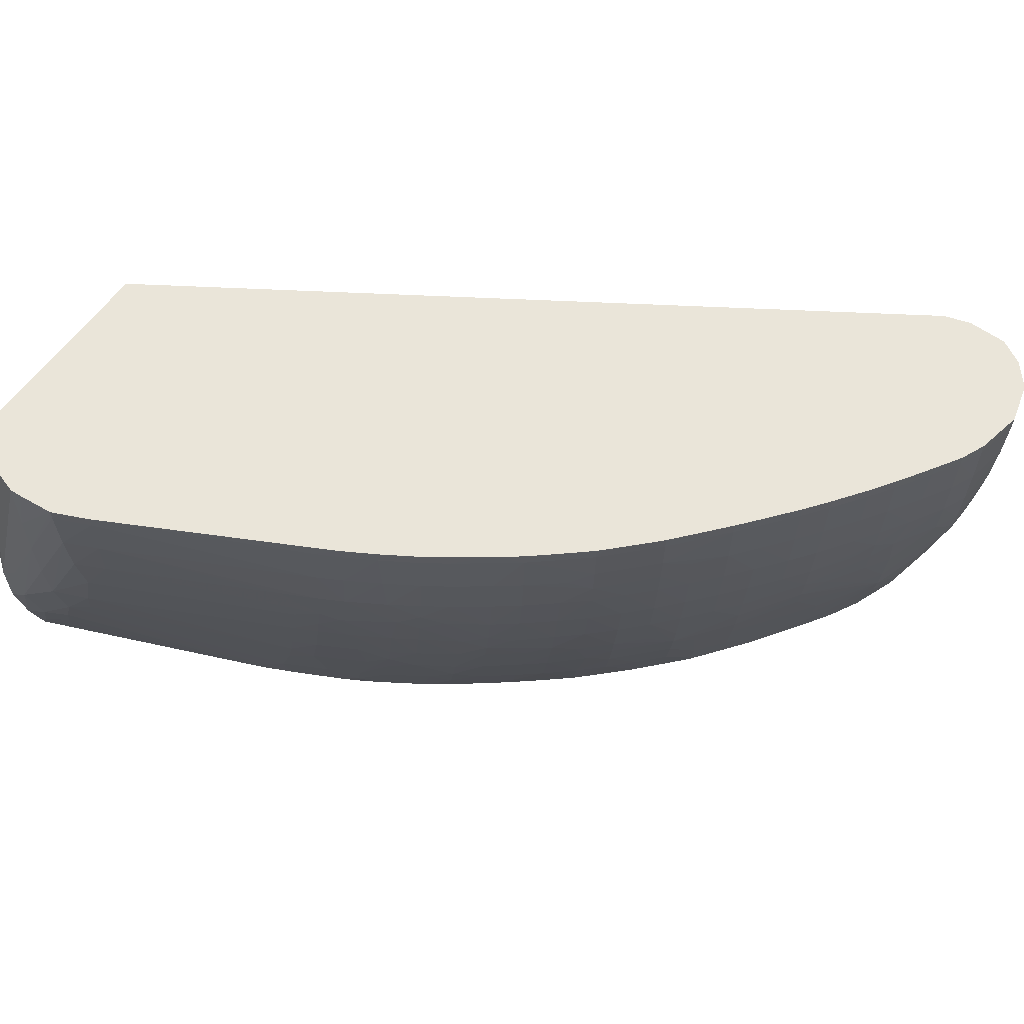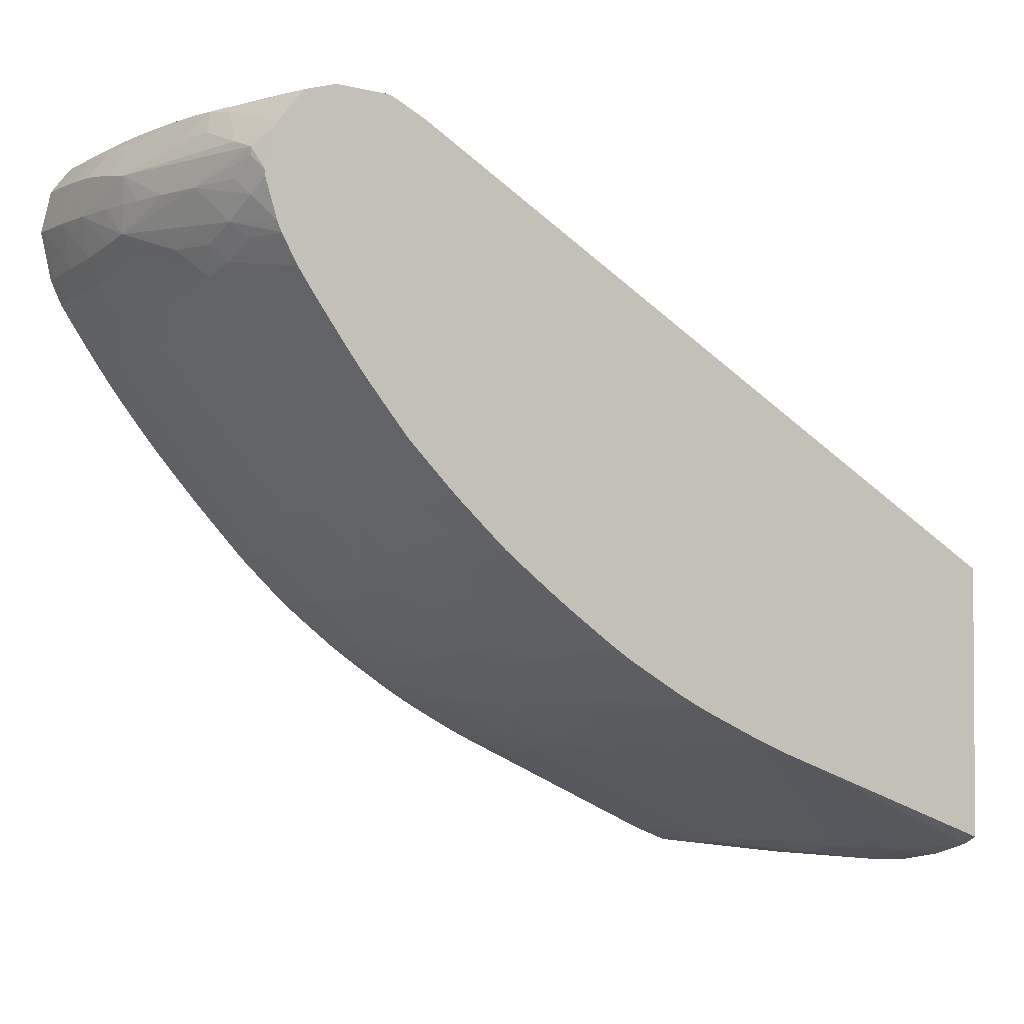
<metadata>
{"format":"obj","ext":"obj","renderer":"f3d","projection":"perspective","resolution":1024,"background":"white","views":[{"elev":58.0,"azim":-145.5,"up":"+Y"},{"elev":-2.3,"azim":-28.7,"up":"+Z"}]}
</metadata>
<code>
v -0.08173 -0.006829 -0.001036
v -0.08173 -0.00388 -0.0009634
v -0.07821 -0.01508 -0.0009737
v -0.07937 -0.01393 -0.001018
v -0.08173 -0.009195 -0.001025
v -0.0841 -0.00388 -0.0008431
v -0.08232 -0.00388 -0.0009531
v -0.08008 -0.00388 -0.0003964
v -0.07956 -0.00388 -0.0002108
v -0.07821 -0.00388 0.000504
v -0.07821 -0.01744 -0.0009359
v -0.07937 -0.01629 -0.0009806
v -0.08173 -0.01156 -0.0009462
v -0.0841 -0.004462 -0.0008328
v -0.08456 -0.00388 -0.0006576
v -0.07821 -0.00388 0.01176
v -0.07821 -0.02002 -0.000417
v -0.07959 -0.01888 -0.0003414
v -0.08182 -0.01628 -0.0002074
v -0.08173 -0.01393 -0.00074
v -0.0841 -0.006829 -0.0007366
v -0.08589 -0.004462 -7.678e-05
v -0.08591 -0.00388 -9.053e-05
v -0.07821 -0.02302 0.01379
v -0.1135 -0.00388 0.03354
v -0.1091 -0.02244 0.03337
v -0.1083 -0.02302 0.03293
v -0.07821 -0.02103 -0.0001112
v -0.07879 -0.02103 6.411e-05
v -0.08052 -0.01981 0.0003356
v -0.08109 -0.01824 3.319e-05
v -0.08314 -0.01549 0.0001878
v -0.08351 -0.01393 -2.524e-05
v -0.09 -0.02218 0.005064
v -0.09124 -0.02125 0.00536
v -0.09206 -0.01925 0.005202
v -0.08421 -0.01145 -0.0001593
v -0.0841 -0.009195 -0.0005235
v -0.08577 -0.006829 5.69e-06
v -0.09547 -0.006829 0.004686
v -0.09557 -0.004462 0.004652
v -0.09558 -0.00388 0.004648
v -0.07821 -0.02302 0.0006861
v -0.1149 -0.00388 0.03391
v -0.1101 -0.02302 0.03386
v -0.1097 -0.02302 0.03371
v -0.07821 -0.0216 6.755e-05
v -0.07823 -0.02226 0.0002944
v -0.0897 -0.02302 0.005184
v -0.09249 -0.01767 0.005006
v -0.09282 -0.01629 0.004855
v -0.09333 -0.01393 0.0046
v -0.09121 -0.02302 0.005861
v -0.09357 -0.02103 0.006394
v -0.0934 -0.01854 0.005659
v -0.08555 -0.009195 0.0001535
v -0.0938 -0.0118 0.004435
v -0.09503 -0.01116 0.00492
v -0.09357 -0.009195 0.003965
v -0.09529 -0.009195 0.004782
v -0.09647 -0.009195 0.005387
v -0.09665 -0.006829 0.005298
v -0.09675 -0.004462 0.005239
v -0.09676 -0.00388 0.005236
v -0.07821 -0.02229 0.0003012
v -0.08888 -0.02302 0.004861
v -0.1163 -0.00388 0.03384
v -0.1149 -0.009195 0.03398
v -0.1125 -0.02103 0.03407
v -0.1125 -0.02302 0.03403
v -0.07821 -0.02227 0.0002944
v -0.094 -0.01629 0.005415
v -0.09451 -0.01393 0.005171
v -0.09475 -0.01274 0.005057
v -0.09158 -0.02302 0.006037
v -0.09482 -0.02232 0.007384
v -0.09514 -0.02103 0.007202
v -0.09597 -0.01849 0.006975
v -0.09587 -0.0118 0.005453
v -0.09844 -0.01146 0.006844
v -0.0983 -0.009195 0.006432
v -0.0983 -0.006829 0.006226
v -0.0983 -0.004462 0.006088
v -0.09713 -0.00388 0.005439
v -0.1168 -0.00388 0.03381
v -0.1149 -0.01156 0.03399
v -0.1149 -0.01393 0.03401
v -0.1149 -0.01629 0.03396
v -0.1143 -0.02103 0.03376
v -0.114 -0.02302 0.03364
v -0.09594 -0.01629 0.006418
v -0.09594 -0.01393 0.005906
v -0.09353 -0.02302 0.006975
v -0.09553 -0.02302 0.008057
v -0.09775 -0.02302 0.009408
v -0.09633 -0.02103 0.007889
v -0.09679 -0.01916 0.007614
v -0.09382 -0.02302 0.007116
v -0.09458 -0.02302 0.007514
v -0.09717 -0.01758 0.007394
v -0.09785 -0.01393 0.006975
v -0.09932 -0.01219 0.007528
v -0.09955 -0.01061 0.00738
v -0.0997 -0.009195 0.007284
v -0.09989 -0.006829 0.007164
v -0.1 -0.004462 0.007088
v -0.09873 -0.00388 0.006332
v -0.0983 -0.00388 0.006081
v -0.118 -0.00388 0.03308
v -0.1168 -0.004462 0.03381
v -0.1167 -0.009195 0.03379
v -0.1166 -0.01156 0.03374
v -0.1164 -0.01393 0.03368
v -0.1162 -0.01629 0.03358
v -0.1149 -0.01853 0.03377
v -0.1161 -0.01765 0.03349
v -0.1158 -0.01923 0.03323
v -0.1152 -0.02302 0.03214
v -0.09742 -0.01629 0.007243
v -0.09801 -0.02302 0.009569
v -0.0984 -0.02099 0.00915
v -0.0981 -0.01849 0.008219
v -0.09861 -0.01629 0.007968
v -0.09903 -0.01393 0.007703
v -0.1009 -0.01414 0.008968
v -0.1021 -0.0135 0.009621
v -0.1005 -0.01146 0.008147
v -0.1023 -0.01156 0.009432
v -0.1009 -0.009195 0.008068
v -0.1011 -0.006829 0.00793
v -0.1012 -0.004462 0.007862
v -0.1012 -0.00388 0.007858
v -0.1003 -0.00388 0.007274
v -0.1 -0.00388 0.007085
v -0.1189 -0.00388 0.0319
v -0.1179 -0.006829 0.03304
v -0.1168 -0.006829 0.03379
v -0.1179 -0.009195 0.03293
v -0.1177 -0.01156 0.03265
v -0.1186 -0.01156 0.03147
v -0.1185 -0.01313 0.03122
v -0.1172 -0.01629 0.03227
v -0.1166 -0.01853 0.03237
v -0.1163 -0.02103 0.03157
v -0.1154 -0.02302 0.03188
v -0.09891 -0.02302 0.01019
v -0.09925 -0.02176 0.009947
v -0.09964 -0.02018 0.009679
v -0.09996 -0.01866 0.009459
v -0.1004 -0.01629 0.00915
v -0.1018 -0.01508 0.009796
v -0.1029 -0.01414 0.01043
v -0.1035 -0.01156 0.01033
v -0.1026 -0.009195 0.00925
v -0.1038 -0.009195 0.01013
v -0.1028 -0.006829 0.009112
v -0.1029 -0.004462 0.009047
v -0.1029 -0.00388 0.00904
v -0.1194 -0.00388 0.0299
v -0.1189 -0.004462 0.03189
v -0.1189 -0.006829 0.03186
v -0.1188 -0.009195 0.03175
v -0.1191 -0.009195 0.0299
v -0.1188 -0.01156 0.0299
v -0.1185 -0.0132 0.0299
v -0.1183 -0.01438 0.0299
v -0.1178 -0.01629 0.0299
v -0.1161 -0.02231 0.03117
v -0.1158 -0.02302 0.03013
v -0.1009 -0.02302 0.01169
v -0.1019 -0.02229 0.01212
v -0.1005 -0.02099 0.01062
v -0.1011 -0.01866 0.0103
v -0.1016 -0.01629 0.009961
v -0.1032 -0.01641 0.01124
v -0.1044 -0.0157 0.01199
v -0.1047 -0.01393 0.01177
v -0.105 -0.01156 0.01151
v -0.104 -0.006829 0.009985
v -0.1052 -0.009195 0.01131
v -0.1066 -0.007722 0.01218
v -0.1041 -0.004462 0.009903
v -0.1041 -0.00388 0.009903
v -0.119 -0.00388 0.02821
v -0.1194 -0.004462 0.0299
v -0.1193 -0.006829 0.0299
v -0.1187 -0.009195 0.02802
v -0.1186 -0.01156 0.02835
v -0.1185 -0.01297 0.0286
v -0.1172 -0.01866 0.0299
v -0.1161 -0.02231 0.03077
v -0.1157 -0.02302 0.02995
v -0.1017 -0.02302 0.01227
v -0.1027 -0.02302 0.01307
v -0.1044 -0.02265 0.01433
v -0.1034 -0.02103 0.01282
v -0.1022 -0.02103 0.01189
v -0.1027 -0.01866 0.01149
v -0.1041 -0.01728 0.01221
v -0.1053 -0.01641 0.01295
v -0.1059 -0.01393 0.01278
v -0.1062 -0.01156 0.01252
v -0.1064 -0.009195 0.0123
v -0.1056 -0.006892 0.01134
v -0.1066 -0.006145 0.01211
v -0.1076 -0.009195 0.01348
v -0.1088 -0.009195 0.01468
v -0.1089 -0.007696 0.01457
v -0.109 -0.006119 0.01446
v -0.1054 -0.004462 0.011
v -0.1054 -0.00388 0.011
v -0.1189 -0.00388 0.02765
v -0.1189 -0.004462 0.02766
v -0.1188 -0.006829 0.0278
v -0.1182 -0.009195 0.02683
v -0.118 -0.01156 0.02717
v -0.1178 -0.01382 0.0277
v -0.1172 -0.01629 0.02754
v -0.1165 -0.0186 0.02748
v -0.1163 -0.02048 0.02824
v -0.116 -0.02206 0.02919
v -0.1164 -0.02117 0.02995
v -0.1157 -0.02302 0.02982
v -0.1036 -0.02302 0.01377
v -0.1043 -0.02302 0.01441
v -0.1049 -0.02302 0.01491
v -0.1056 -0.02302 0.01556
v -0.106 -0.02103 0.01511
v -0.1048 -0.02103 0.01401
v -0.1039 -0.01866 0.01242
v -0.1055 -0.01848 0.01377
v -0.1066 -0.01757 0.01449
v -0.1068 -0.01629 0.01429
v -0.1071 -0.01393 0.01396
v -0.1074 -0.01156 0.0137
v -0.1067 -0.004462 0.01206
v -0.1086 -0.01156 0.01488
v -0.1097 -0.01156 0.01606
v -0.1099 -0.009195 0.01586
v -0.1112 -0.006829 0.01699
v -0.1099 -0.006875 0.01549
v -0.109 -0.004462 0.01441
v -0.1079 -0.004462 0.01323
v -0.1113 -0.004462 0.01691
v -0.1067 -0.00388 0.01206
v -0.1184 -0.00388 0.02646
v -0.1184 -0.004462 0.02648
v -0.1183 -0.006829 0.02662
v -0.1171 -0.009195 0.02517
v -0.1167 -0.01151 0.02501
v -0.1166 -0.01393 0.02556
v -0.1163 -0.01629 0.02594
v -0.1161 -0.01778 0.02621
v -0.1159 -0.01935 0.02666
v -0.1157 -0.02117 0.02748
v -0.115 -0.02302 0.02753
v -0.1152 -0.02302 0.028
v -0.1068 -0.02302 0.01671
v -0.1068 -0.02275 0.01665
v -0.1072 -0.02103 0.01629
v -0.1063 -0.01915 0.01475
v -0.109 -0.0176 0.01684
v -0.108 -0.01629 0.01548
v -0.1083 -0.01393 0.01516
v -0.1082 -0.00388 0.01352
v -0.107 -0.00388 0.01235
v -0.1094 -0.01393 0.01634
v -0.1109 -0.01156 0.0174
v -0.1111 -0.009195 0.01717
v -0.1121 -0.009195 0.01835
v -0.1133 -0.009195 0.01977
v -0.1122 -0.006829 0.01818
v -0.1135 -0.004462 0.01952
v -0.1123 -0.004462 0.0181
v -0.1091 -0.00388 0.01441
v -0.1126 -0.00388 0.01845
v -0.1115 -0.00388 0.01721
v -0.1113 -0.00388 0.01692
v -0.1175 -0.00388 0.02517
v -0.1175 -0.004462 0.02517
v -0.1174 -0.006829 0.02517
v -0.1163 -0.006829 0.02358
v -0.1162 -0.009195 0.02377
v -0.1161 -0.01068 0.02391
v -0.116 -0.01226 0.02412
v -0.1158 -0.01393 0.02437
v -0.1155 -0.01629 0.02476
v -0.1136 -0.01495 0.02167
v -0.1143 -0.01629 0.02311
v -0.1135 -0.01629 0.02193
v -0.114 -0.01866 0.0236
v -0.1137 -0.02003 0.0239
v -0.1135 -0.0216 0.02428
v -0.1143 -0.0209 0.02511
v -0.114 -0.02302 0.02582
v -0.1142 -0.02302 0.02621
v -0.1072 -0.02302 0.01714
v -0.1086 -0.02302 0.01861
v -0.1091 -0.02267 0.01903
v -0.1084 -0.02103 0.01749
v -0.1087 -0.01917 0.01713
v -0.1097 -0.01849 0.01798
v -0.1112 -0.01719 0.01935
v -0.1114 -0.01561 0.0191
v -0.1092 -0.01629 0.01666
v -0.1106 -0.01393 0.01768
v -0.1116 -0.01393 0.01887
v -0.1119 -0.01156 0.01858
v -0.1134 -0.006829 0.01962
v -0.1131 -0.01156 0.02001
v -0.114 -0.01156 0.02119
v -0.1142 -0.009195 0.02095
v -0.1143 -0.006829 0.0208
v -0.1144 -0.004462 0.0207
v -0.1135 -0.00388 0.01952
v -0.1167 -0.00388 0.02389
v -0.1164 -0.004462 0.02347
v -0.1156 -0.004462 0.02228
v -0.1155 -0.006829 0.0224
v -0.1154 -0.009195 0.02258
v -0.1153 -0.01151 0.02299
v -0.1138 -0.01338 0.02143
v -0.1145 -0.01407 0.0226
v -0.1131 -0.01866 0.02242
v -0.1119 -0.01866 0.02084
v -0.1113 -0.02224 0.02161
v -0.1132 -0.02302 0.02466
v -0.112 -0.02302 0.02293
v -0.1091 -0.02302 0.01911
v -0.1097 -0.02302 0.01991
v -0.1112 -0.02302 0.02179
v -0.1106 -0.02103 0.02016
v -0.1094 -0.02103 0.01868
v -0.111 -0.01866 0.01966
v -0.113 -0.01407 0.02056
v -0.1147 -0.00388 0.02109
v -0.1144 -0.00388 0.0207
v -0.1164 -0.00388 0.02346
v -0.1156 -0.00388 0.02228
v -0.1158 -0.00388 0.02257
f 1 2 3
f 1 3 4
f 1 4 5
f 1 5 6
f 1 6 7
f 1 7 2
f 2 7 6
f 2 6 15
f 2 15 23
f 2 23 42
f 2 42 64
f 2 64 84
f 2 84 108
f 2 108 107
f 2 107 134
f 2 134 133
f 2 133 132
f 2 132 158
f 2 158 183
f 2 183 211
f 2 211 245
f 2 245 266
f 2 266 265
f 2 265 275
f 2 275 278
f 2 278 277
f 2 277 276
f 2 276 315
f 2 315 337
f 2 337 336
f 2 336 339
f 2 339 340
f 2 340 338
f 2 338 316
f 2 316 279
f 2 279 246
f 2 246 212
f 2 212 184
f 2 184 159
f 2 159 135
f 2 135 109
f 2 109 85
f 2 85 67
f 2 67 44
f 2 44 25
f 2 25 16
f 2 16 10
f 2 10 9
f 2 9 8
f 2 8 3
f 3 8 9
f 3 9 10
f 3 10 16
f 3 16 24
f 3 24 43
f 3 43 65
f 3 65 71
f 3 71 47
f 3 47 28
f 3 28 17
f 3 17 11
f 3 11 12
f 3 12 4
f 4 12 5
f 5 12 13
f 5 13 14
f 5 14 6
f 6 14 15
f 11 17 12
f 12 17 18
f 12 18 19
f 12 19 20
f 12 20 13
f 13 20 21
f 13 21 14
f 14 21 22
f 14 22 23
f 14 23 15
f 16 25 26
f 16 26 27
f 16 27 24
f 17 28 29
f 17 29 18
f 18 30 31
f 18 31 19
f 18 29 30
f 19 32 33
f 19 33 20
f 19 31 34
f 19 34 35
f 19 35 36
f 19 36 32
f 20 33 37
f 20 37 38
f 20 38 21
f 21 38 39
f 21 39 22
f 22 39 40
f 22 40 23
f 23 40 41
f 23 41 42
f 24 27 46
f 24 46 45
f 24 45 70
f 24 70 90
f 24 90 118
f 24 118 145
f 24 145 169
f 24 169 192
f 24 192 223
f 24 223 257
f 24 257 256
f 24 256 296
f 24 296 295
f 24 295 327
f 24 327 328
f 24 328 331
f 24 331 330
f 24 330 329
f 24 329 298
f 24 298 297
f 24 297 258
f 24 258 227
f 24 227 226
f 24 226 225
f 24 225 224
f 24 224 194
f 24 194 193
f 24 193 170
f 24 170 146
f 24 146 120
f 24 120 95
f 24 95 94
f 24 94 99
f 24 99 98
f 24 98 93
f 24 93 75
f 24 75 53
f 24 53 49
f 24 49 66
f 24 66 43
f 25 44 45
f 25 45 46
f 25 46 26
f 26 46 27
f 28 47 29
f 29 47 48
f 29 48 49
f 29 49 30
f 30 49 31
f 31 49 34
f 32 36 50
f 32 50 33
f 33 50 51
f 33 51 52
f 33 52 37
f 34 49 53
f 34 53 35
f 35 53 54
f 35 54 36
f 36 54 55
f 36 55 50
f 37 56 38
f 37 52 57
f 37 57 58
f 37 58 56
f 38 56 39
f 39 56 59
f 39 59 60
f 39 60 40
f 40 60 61
f 40 61 62
f 40 62 63
f 40 63 41
f 41 63 64
f 41 64 42
f 43 48 65
f 43 66 48
f 44 67 68
f 44 68 69
f 44 69 45
f 45 69 70
f 47 71 48
f 48 71 65
f 48 66 49
f 50 55 72
f 50 72 51
f 51 72 52
f 52 72 73
f 52 73 74
f 52 74 57
f 53 75 54
f 54 75 76
f 54 76 77
f 54 77 55
f 55 77 78
f 55 78 72
f 56 58 59
f 57 74 58
f 58 79 61
f 58 61 60
f 58 60 59
f 58 74 79
f 61 79 80
f 61 80 81
f 61 81 82
f 61 82 62
f 62 82 83
f 62 83 63
f 63 83 84
f 63 84 64
f 67 85 68
f 68 86 69
f 68 85 86
f 69 87 70
f 69 86 87
f 70 87 88
f 70 88 89
f 70 89 90
f 72 78 91
f 72 91 92
f 72 92 73
f 73 92 74
f 74 92 79
f 75 93 76
f 76 94 95
f 76 95 96
f 76 96 97
f 76 97 77
f 76 93 98
f 76 98 99
f 76 99 94
f 77 97 100
f 77 100 78
f 78 100 91
f 79 92 101
f 79 101 80
f 80 101 102
f 80 102 103
f 80 103 81
f 81 103 104
f 81 104 105
f 81 105 82
f 82 105 106
f 82 106 83
f 83 106 107
f 83 107 108
f 83 108 84
f 85 109 110
f 85 110 87
f 85 87 86
f 87 110 111
f 87 111 88
f 88 111 112
f 88 112 113
f 88 113 114
f 88 114 115
f 88 115 89
f 89 115 114
f 89 114 116
f 89 116 90
f 90 116 117
f 90 117 118
f 91 100 119
f 91 119 92
f 92 119 101
f 95 120 121
f 95 121 96
f 96 121 97
f 97 121 122
f 97 122 100
f 100 122 123
f 100 123 119
f 101 123 124
f 101 124 102
f 101 119 123
f 102 124 125
f 102 125 126
f 102 126 127
f 102 127 103
f 103 127 128
f 103 128 129
f 103 129 104
f 104 129 130
f 104 130 105
f 105 130 106
f 106 130 131
f 106 131 132
f 106 132 133
f 106 133 134
f 106 134 107
f 109 135 136
f 109 136 137
f 109 137 110
f 110 137 111
f 111 137 136
f 111 136 112
f 112 136 138
f 112 138 113
f 113 138 114
f 114 138 116
f 116 138 139
f 116 139 140
f 116 140 141
f 116 141 142
f 116 142 143
f 116 143 117
f 117 143 144
f 117 144 118
f 118 144 145
f 120 146 147
f 120 147 121
f 121 147 148
f 121 148 122
f 122 148 149
f 122 149 123
f 123 149 150
f 123 150 124
f 124 150 125
f 125 150 151
f 125 151 126
f 126 128 127
f 126 151 152
f 126 152 153
f 126 153 128
f 128 154 129
f 128 153 155
f 128 155 154
f 129 154 130
f 130 154 156
f 130 156 131
f 131 156 157
f 131 157 158
f 131 158 132
f 135 159 160
f 135 160 136
f 136 160 161
f 136 161 138
f 138 161 162
f 138 162 139
f 139 162 140
f 140 162 163
f 140 163 141
f 141 163 164
f 141 164 165
f 141 165 166
f 141 166 167
f 141 167 168
f 141 168 144
f 141 144 143
f 141 143 142
f 144 168 145
f 145 168 169
f 146 170 147
f 147 170 171
f 147 171 172
f 147 172 148
f 148 172 173
f 148 173 149
f 149 173 174
f 149 174 150
f 150 174 151
f 151 174 175
f 151 175 176
f 151 176 152
f 152 176 177
f 152 177 153
f 153 177 178
f 153 178 180
f 153 180 155
f 154 155 179
f 154 179 156
f 155 180 181
f 155 181 179
f 156 179 182
f 156 182 157
f 157 182 158
f 158 182 183
f 159 184 185
f 159 185 160
f 160 185 161
f 161 185 186
f 161 186 162
f 162 186 163
f 163 186 187
f 163 187 188
f 163 188 189
f 163 189 164
f 164 189 165
f 165 189 166
f 166 189 167
f 167 190 168
f 167 189 190
f 168 191 169
f 168 190 191
f 169 191 192
f 170 193 171
f 171 193 194
f 171 194 195
f 171 195 196
f 171 196 197
f 171 197 172
f 172 197 173
f 173 197 198
f 173 198 174
f 174 198 175
f 175 199 176
f 175 198 199
f 176 199 200
f 176 200 201
f 176 201 177
f 177 201 202
f 177 202 178
f 178 202 203
f 178 203 180
f 179 181 204
f 179 204 182
f 180 203 181
f 181 205 204
f 181 203 206
f 181 206 207
f 181 207 208
f 181 208 209
f 181 209 205
f 182 204 205
f 182 205 210
f 182 210 211
f 182 211 183
f 184 212 213
f 184 213 185
f 185 213 214
f 185 214 186
f 186 214 187
f 187 214 215
f 187 215 188
f 188 215 216
f 188 216 189
f 189 216 217
f 189 217 218
f 189 218 219
f 189 219 220
f 189 220 190
f 190 220 221
f 190 221 222
f 190 222 191
f 191 221 192
f 191 222 221
f 192 221 223
f 194 224 195
f 195 225 226
f 195 226 227
f 195 227 228
f 195 228 229
f 195 229 196
f 195 224 225
f 196 229 230
f 196 230 197
f 197 230 198
f 198 230 199
f 199 230 231
f 199 231 200
f 200 231 232
f 200 232 233
f 200 233 201
f 201 233 234
f 201 234 202
f 202 234 235
f 202 235 203
f 203 235 206
f 205 236 210
f 205 209 236
f 206 237 207
f 206 235 237
f 207 238 239
f 207 239 208
f 207 237 238
f 208 239 240
f 208 240 241
f 208 241 209
f 209 242 243
f 209 243 236
f 209 241 240
f 209 240 244
f 209 244 242
f 210 236 211
f 211 236 245
f 212 246 213
f 213 246 247
f 213 247 214
f 214 247 248
f 214 248 215
f 215 249 250
f 215 250 216
f 215 248 249
f 216 250 251
f 216 251 252
f 216 252 217
f 217 252 253
f 217 253 218
f 218 253 219
f 219 253 254
f 219 254 220
f 220 254 255
f 220 255 256
f 220 256 257
f 220 257 221
f 221 257 223
f 227 258 259
f 227 259 228
f 228 259 260
f 228 260 261
f 228 261 229
f 229 261 231
f 229 231 230
f 231 261 232
f 232 261 262
f 232 262 233
f 233 262 263
f 233 263 234
f 234 263 264
f 234 264 237
f 234 237 235
f 236 243 265
f 236 265 266
f 236 266 245
f 237 264 267
f 237 267 238
f 238 267 268
f 238 268 269
f 238 269 239
f 239 269 240
f 240 269 270
f 240 270 271
f 240 271 272
f 240 272 273
f 240 273 274
f 240 274 244
f 242 275 265
f 242 265 243
f 242 244 275
f 244 274 276
f 244 276 277
f 244 277 278
f 244 278 275
f 246 279 280
f 246 280 247
f 247 280 281
f 247 281 248
f 248 281 249
f 249 281 282
f 249 282 283
f 249 283 284
f 249 284 250
f 250 284 285
f 250 285 251
f 251 285 286
f 251 286 252
f 252 286 287
f 252 287 253
f 253 287 288
f 253 288 289
f 253 289 290
f 253 290 291
f 253 291 292
f 253 292 293
f 253 293 294
f 253 294 254
f 254 256 255
f 254 294 295
f 254 295 296
f 254 296 256
f 258 297 259
f 259 297 298
f 259 298 299
f 259 299 300
f 259 300 260
f 260 300 301
f 260 301 261
f 261 301 262
f 262 301 302
f 262 302 303
f 262 303 304
f 262 304 305
f 262 305 264
f 262 264 263
f 264 305 267
f 267 305 306
f 267 306 268
f 268 306 307
f 268 307 308
f 268 308 270
f 268 270 269
f 270 308 271
f 271 309 272
f 271 308 310
f 271 310 311
f 271 311 312
f 271 312 313
f 271 313 309
f 272 309 273
f 273 314 337
f 273 337 315
f 273 315 276
f 273 276 274
f 273 309 314
f 279 316 280
f 280 316 317
f 280 317 282
f 280 282 281
f 282 317 318
f 282 318 319
f 282 319 283
f 283 319 320
f 283 320 284
f 284 320 311
f 284 311 321
f 284 321 285
f 285 321 322
f 285 322 323
f 285 323 286
f 286 323 287
f 287 323 288
f 288 290 289
f 288 323 322
f 288 322 304
f 288 304 303
f 288 303 290
f 290 324 291
f 290 303 325
f 290 325 324
f 291 324 326
f 291 326 292
f 292 326 293
f 293 327 294
f 293 326 328
f 293 328 327
f 294 327 295
f 298 329 299
f 299 329 330
f 299 330 331
f 299 331 326
f 299 326 332
f 299 332 333
f 299 333 300
f 300 333 301
f 301 333 302
f 302 333 303
f 303 334 325
f 303 333 334
f 304 322 335
f 304 335 307
f 304 307 306
f 304 306 305
f 307 335 322
f 307 322 310
f 307 310 308
f 309 313 314
f 310 322 311
f 311 322 321
f 311 320 312
f 312 320 319
f 312 319 313
f 313 319 318
f 313 318 314
f 314 318 336
f 314 336 337
f 316 338 317
f 317 338 318
f 318 339 336
f 318 338 340
f 318 340 339
f 324 325 326
f 325 334 326
f 326 331 328
f 326 334 332
f 332 334 333

</code>
